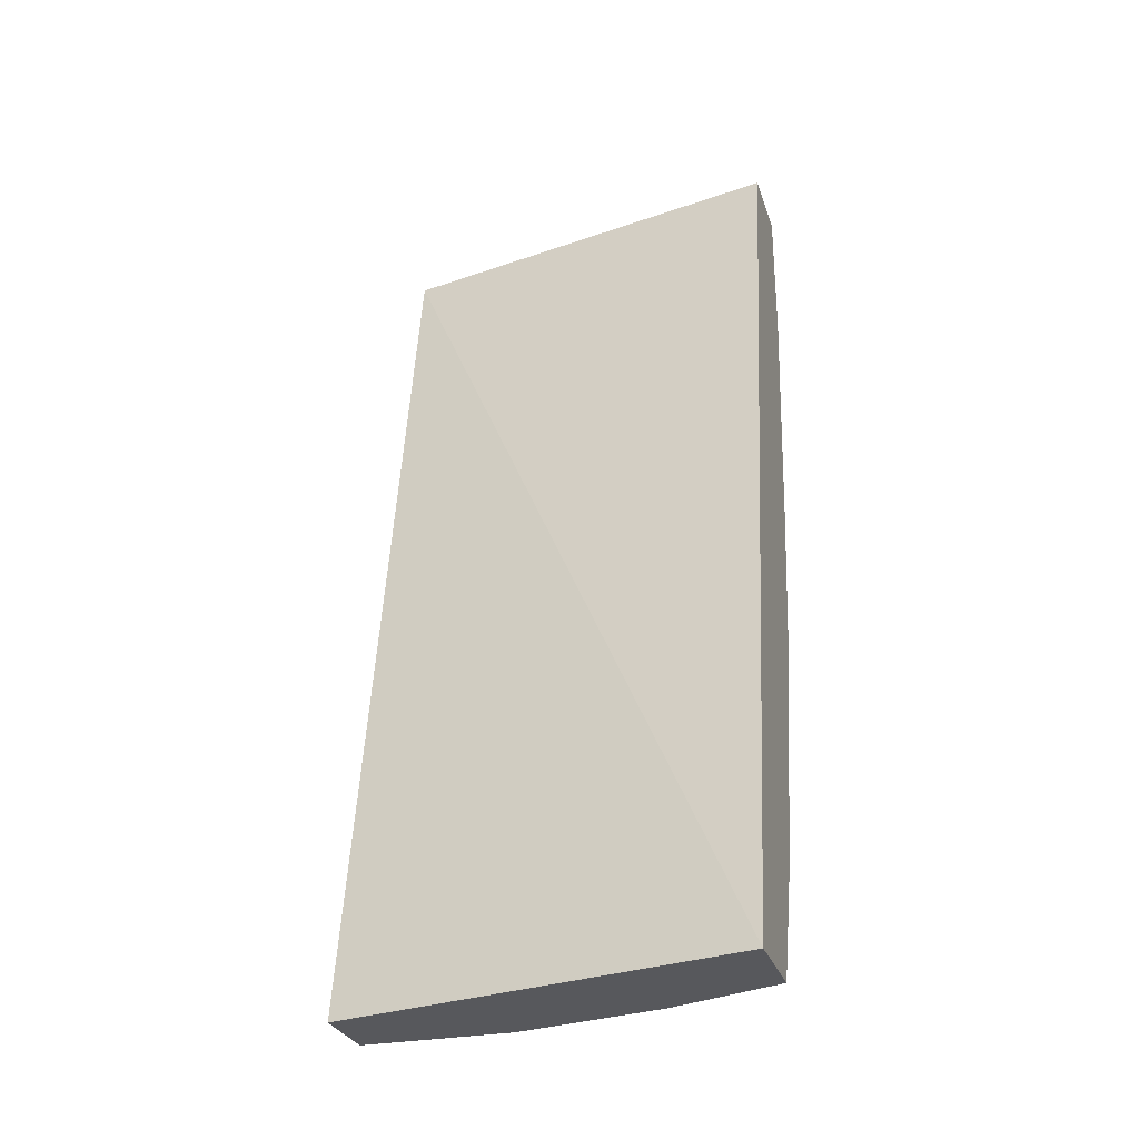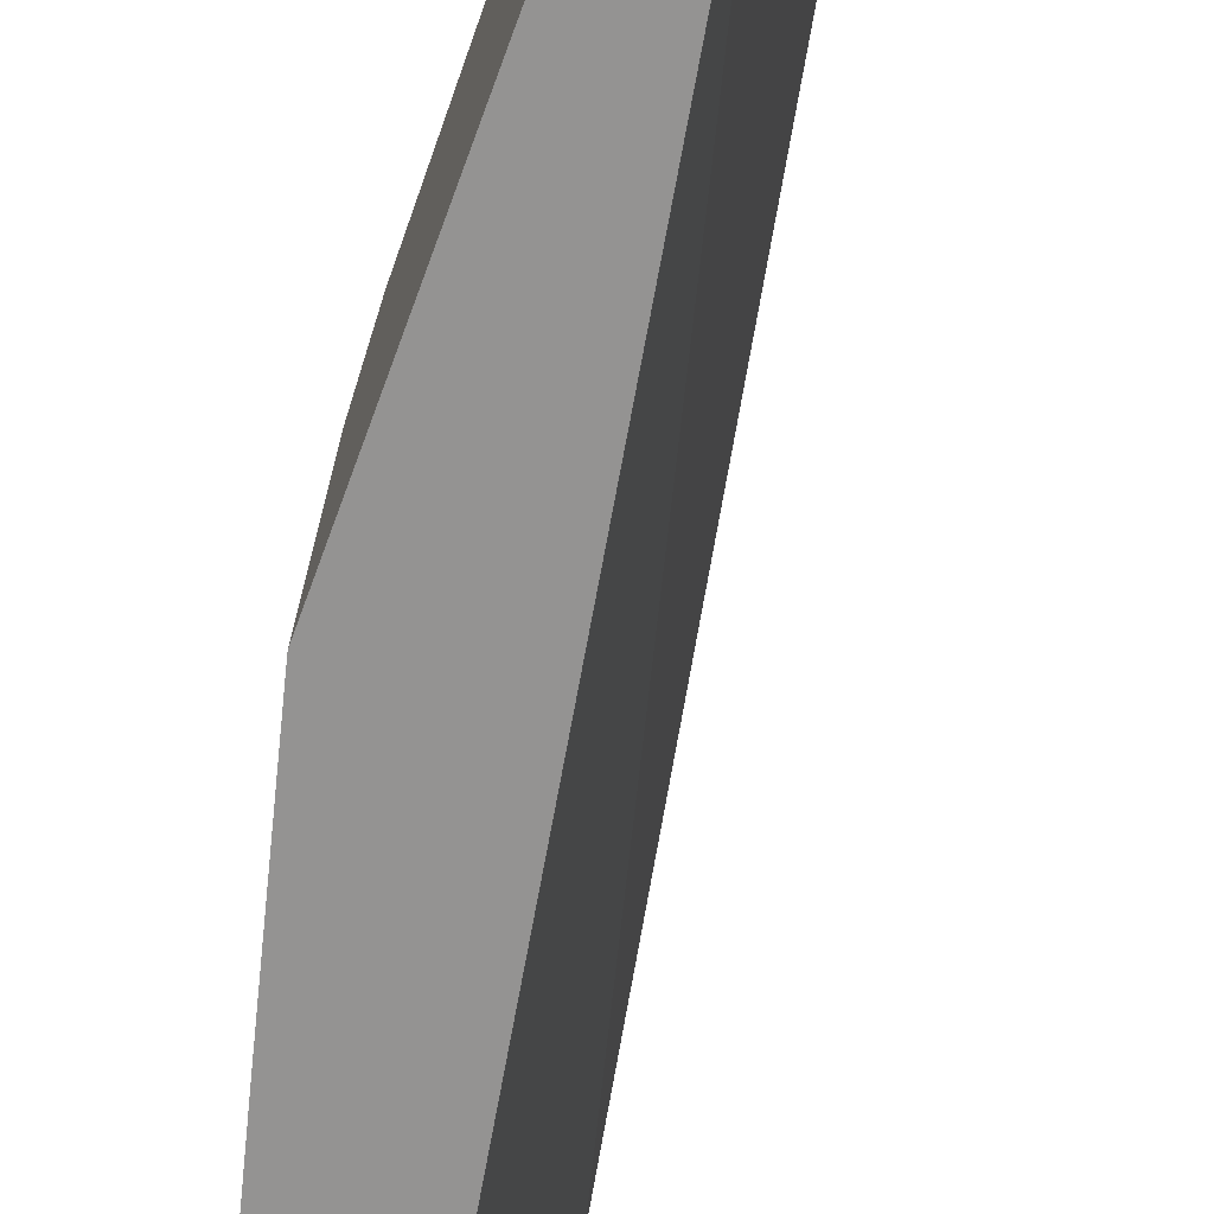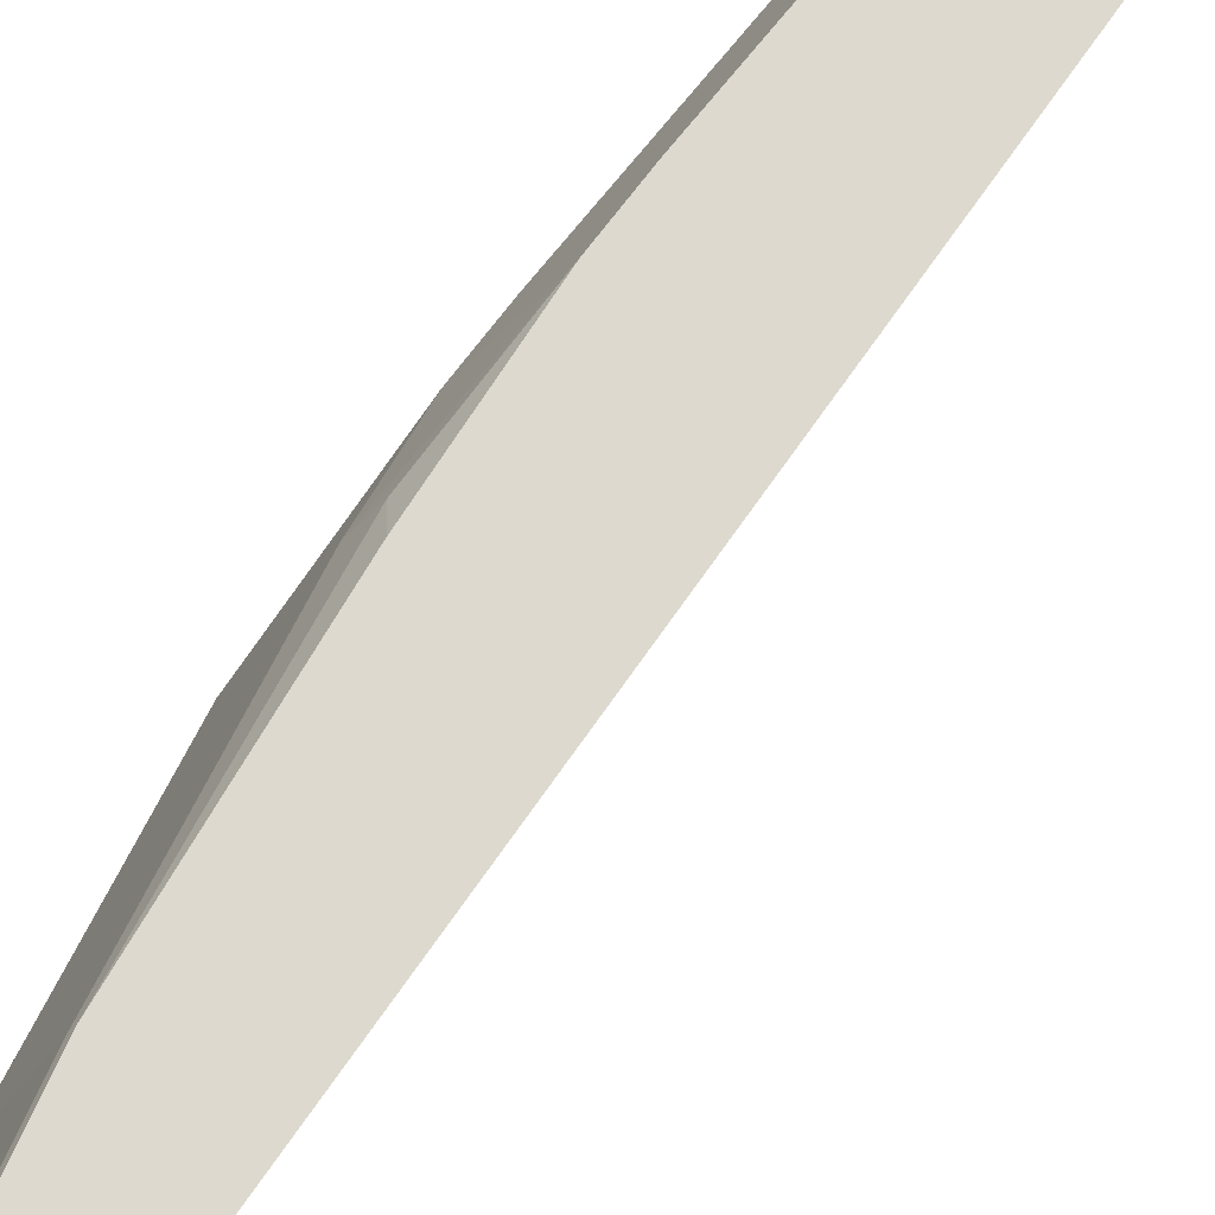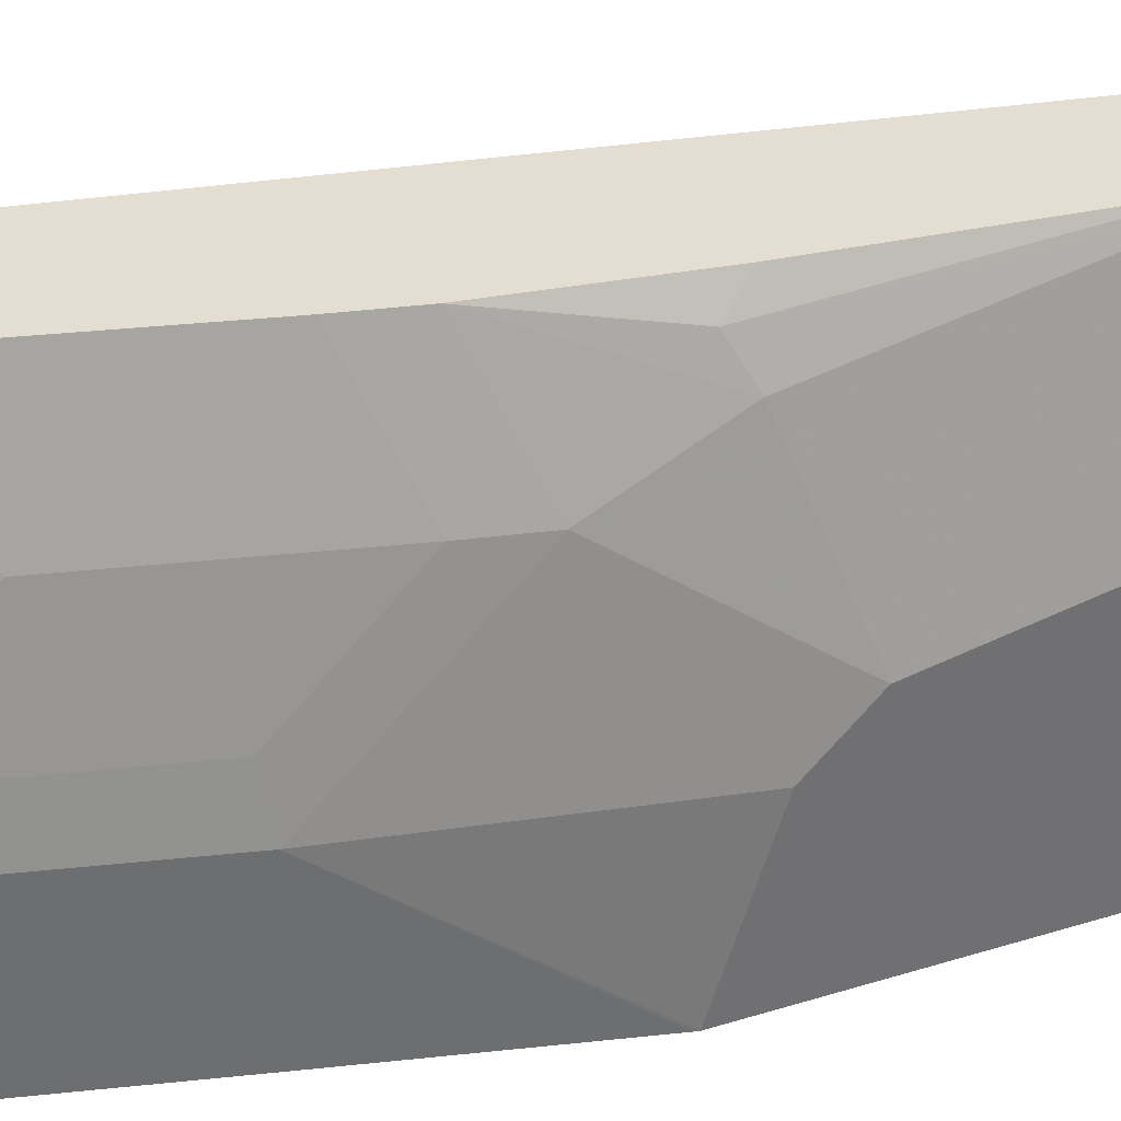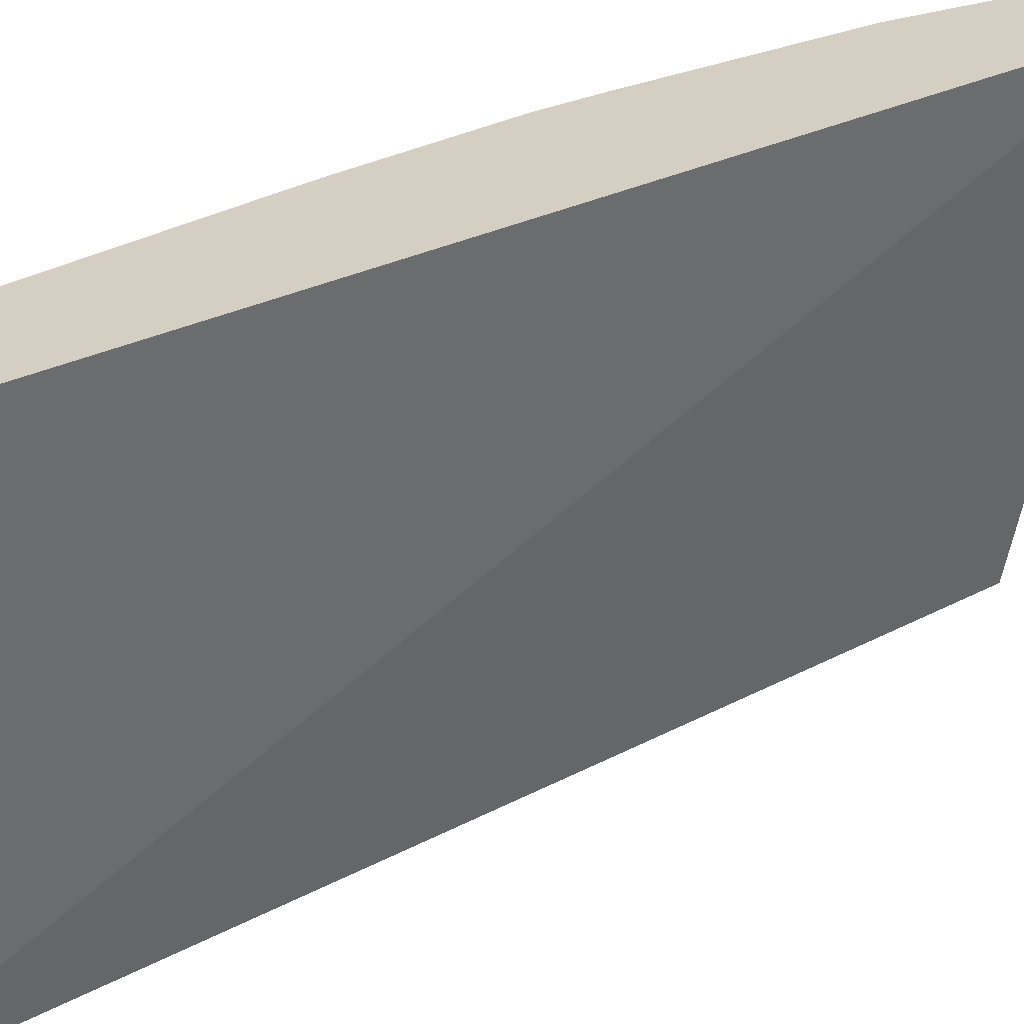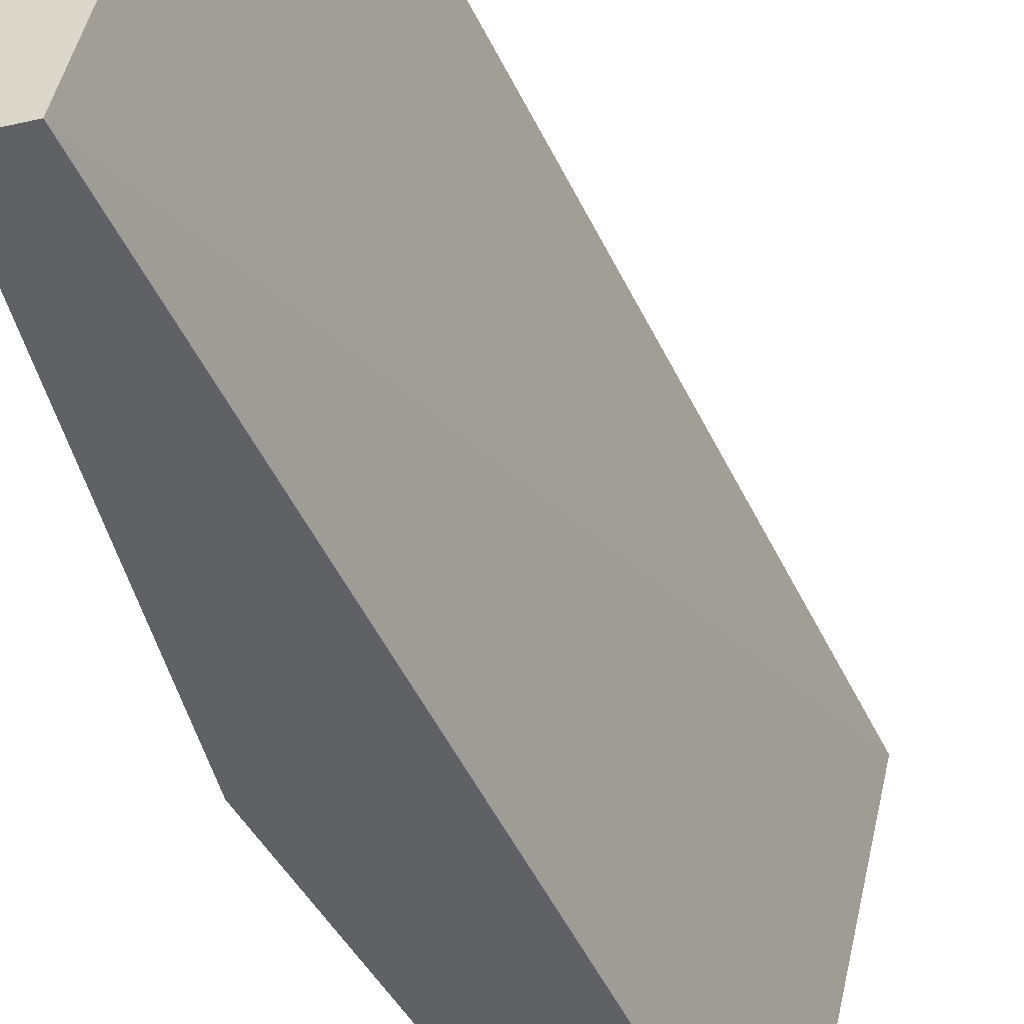
<metadata>
{"format":"obj","ext":"obj","renderer":"f3d","projection":"perspective","resolution":1024,"background":"white","views":[{"elev":-28.7,"azim":-73.4,"up":"+Y"},{"elev":-66.8,"azim":160.0,"up":"+Z"},{"elev":71.7,"azim":-155.7,"up":"+Z"},{"elev":36.3,"azim":68.1,"up":"+Z"},{"elev":25.5,"azim":-141.6,"up":"+Z"},{"elev":-48.5,"azim":-165.8,"up":"+Z"}]}
</metadata>
<code>
v 0.7203 0.1193 0.2671
v 0.7225 0.1193 0.2627
v 0.671 0.1193 0.2671
v 0.7203 0.03061 0.2671
v 0.7553 0.1193 0.1642
v 0.7225 0.03279 0.2627
v 0.7225 0.1193 0.002174
v 0.5605 -0.4663 0.2671
v 0.7039 -0.127 0.2671
v 0.7115 -0.1423 0.2518
v 0.7553 0.1193 0.002174
v 0.7553 0.06563 0.1642
v 0.7225 -0.1314 0.2299
v 0.7553 -0.09855 0.1314
v 0.6207 -0.4663 0.002174
v 0.6215 -0.4663 0.2671
v 0.6896 -0.2255 0.2671
v 0.7553 -0.1621 0.002174
v 0.7225 -0.197 0.197
v 0.7225 -0.2627 0.1314
v 0.7553 -0.1314 0.09854
v 0.6699 -0.4663 0.002174
v 0.6486 -0.4663 0.1946
v 0.6486 -0.431 0.2299
v 0.6486 -0.3982 0.2627
v 0.6486 -0.3938 0.2671
v 0.6814 -0.2624 0.2671
v 0.7225 -0.2955 0.09854
v 0.7548 -0.1645 0.002174
v 0.7143 -0.2339 0.197
v 0.7143 -0.2996 0.1314
v 0.6794 -0.4474 0.002174
v 0.6699 -0.4663 0.09854
v 0.6554 -0.4663 0.1642
v 0.6814 -0.431 0.1314
v 0.6814 -0.3653 0.197
v 0.6896 -0.4269 0.09854
v 0.7225 -0.2955 0.002174
v 0.6896 -0.4269 0.002174
v 0.6787 -0.4488 0.09854
v 0.6627 -0.4663 0.1314
f 22 32 33
f 18 28 29
f 20 28 21
f 20 31 28
f 19 31 20
f 19 30 31
f 19 27 30
f 18 21 28
f 13 19 14
f 16 25 26
f 16 24 25
f 16 23 24
f 14 20 21
f 14 19 20
f 13 17 19
f 23 34 35
f 17 27 19
f 23 35 24
f 34 41 35
f 25 35 36
f 10 17 13
f 35 40 37
f 33 35 41
f 33 40 35
f 32 40 33
f 32 37 40
f 32 39 37
f 30 35 31
f 30 36 35
f 28 38 29
f 28 39 38
f 28 37 39
f 28 35 37
f 28 31 35
f 26 30 27
f 26 36 30
f 25 36 26
f 24 35 25
f 9 17 10
f 1 26 27
f 8 34 23
f 4 9 10
f 3 7 8
f 2 12 5
f 2 6 12
f 1 6 2
f 1 4 6
f 1 9 4
f 4 10 6
f 1 17 9
f 8 23 16
f 1 16 26
f 1 3 8
f 1 7 3
f 1 11 7
f 1 5 11
f 1 2 5
f 1 27 17
f 5 12 14
f 1 8 16
f 5 21 18
f 5 14 21
f 8 41 34
f 8 33 41
f 8 22 33
f 7 15 8
f 7 22 15
f 7 32 22
f 7 39 32
f 8 15 22
f 7 29 38
f 7 18 29
f 7 11 18
f 6 14 12
f 6 13 14
f 6 10 13
f 7 38 39
f 5 18 11

</code>
